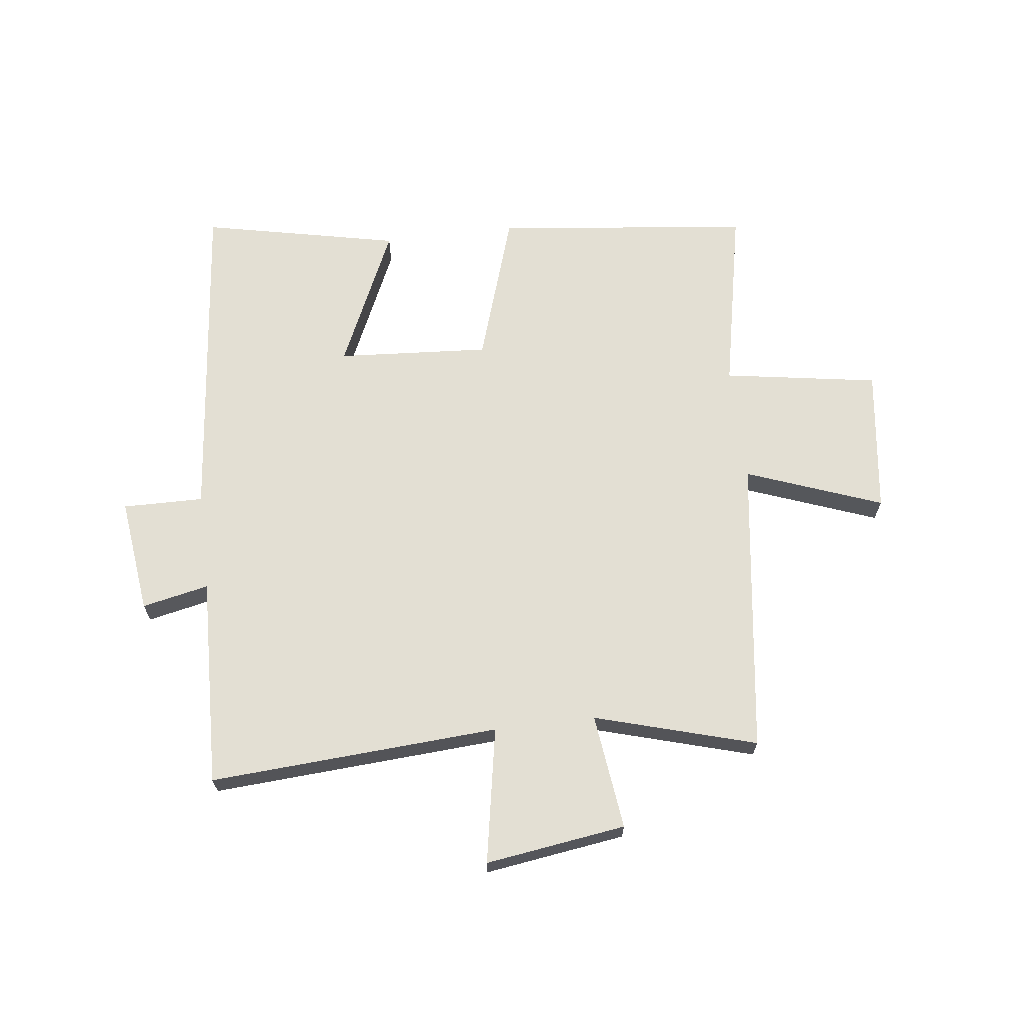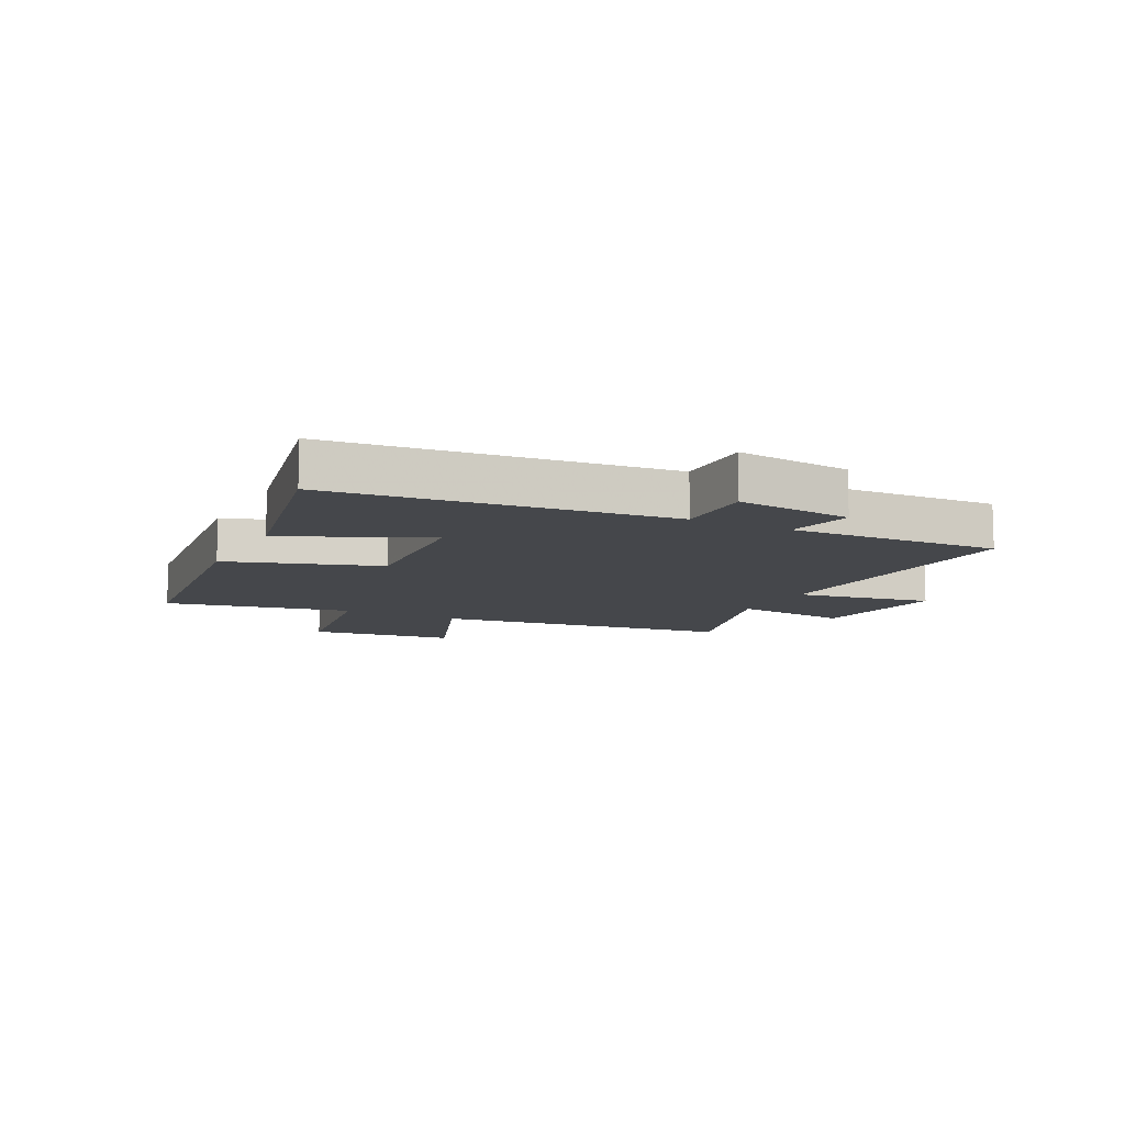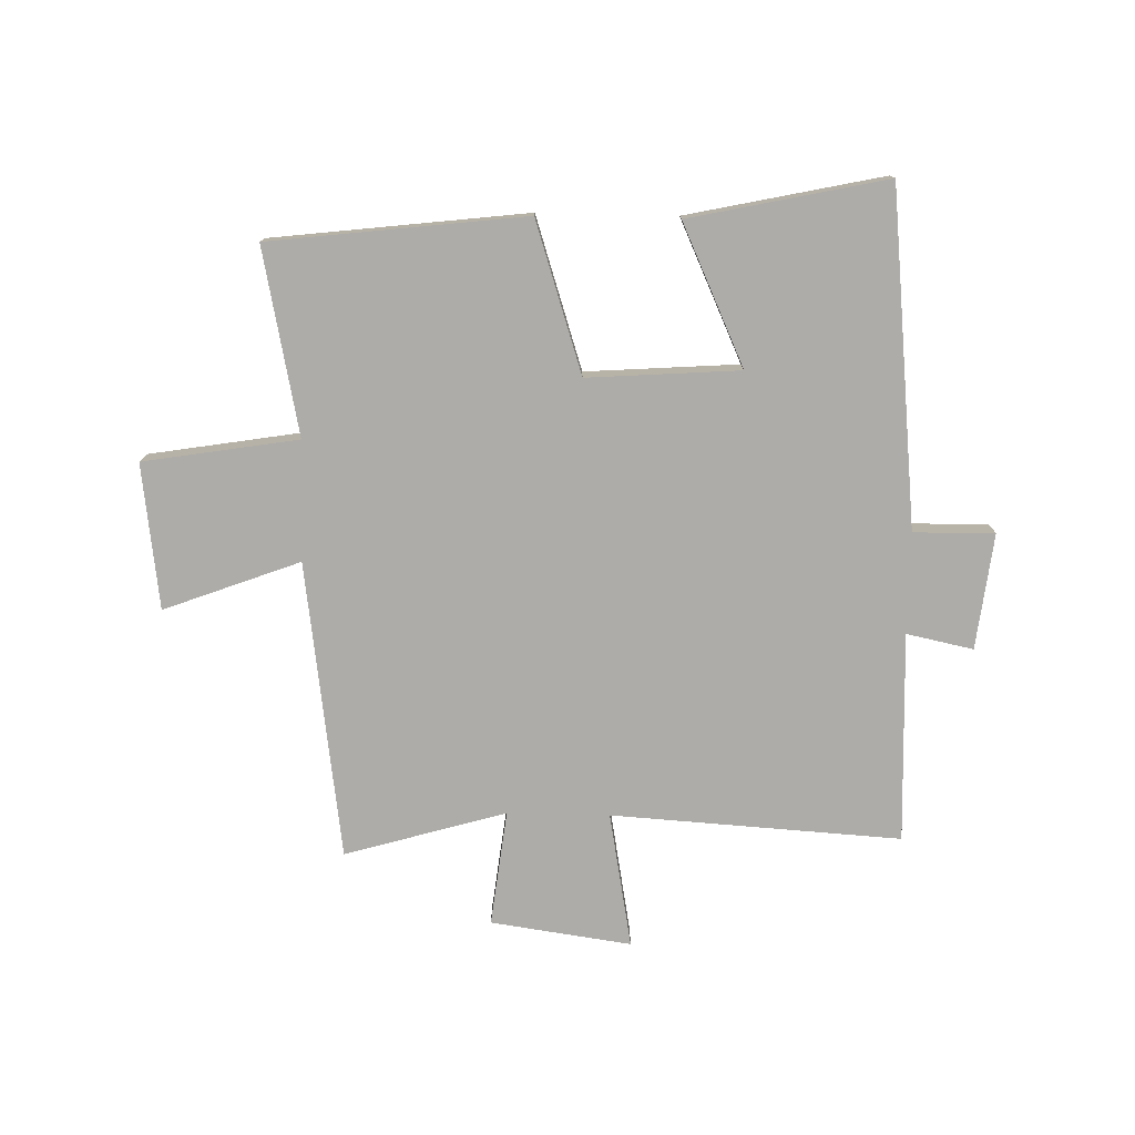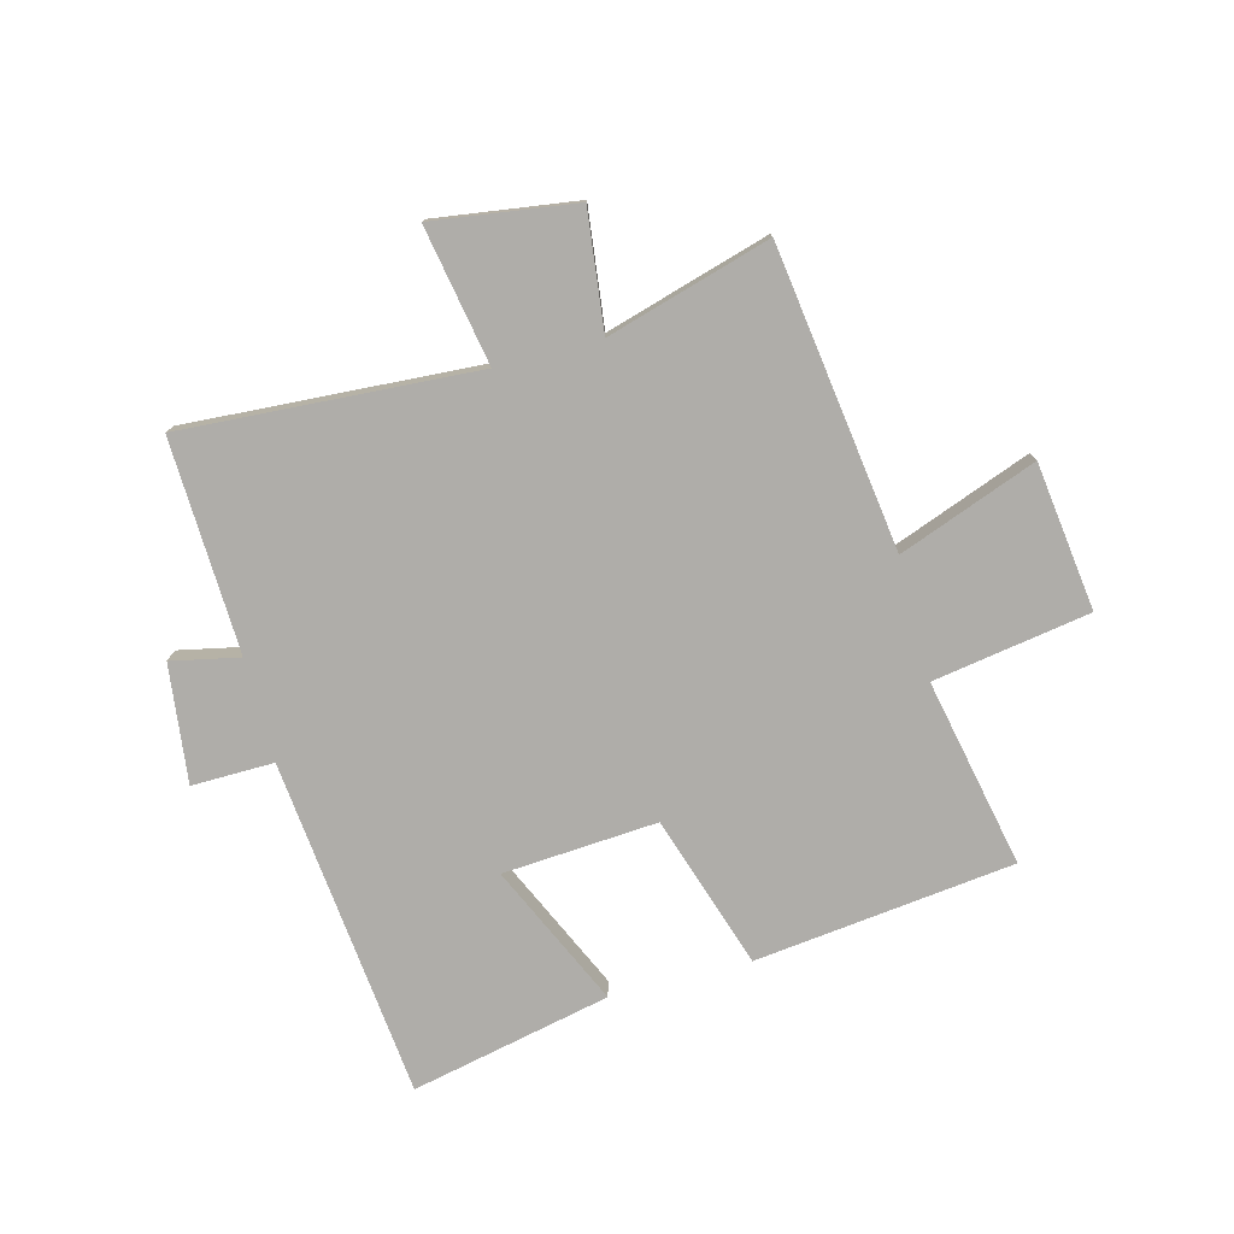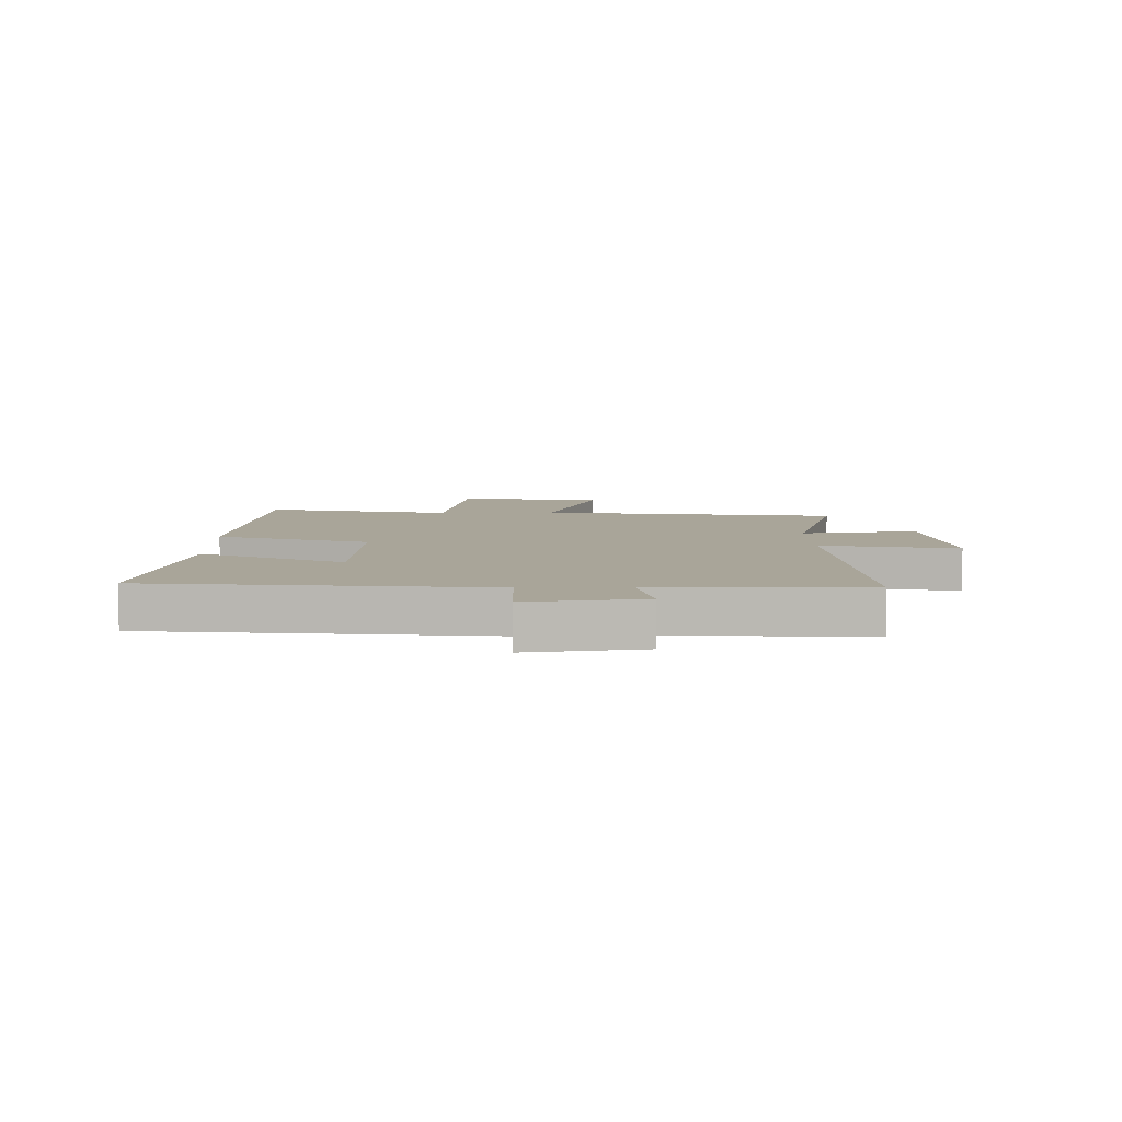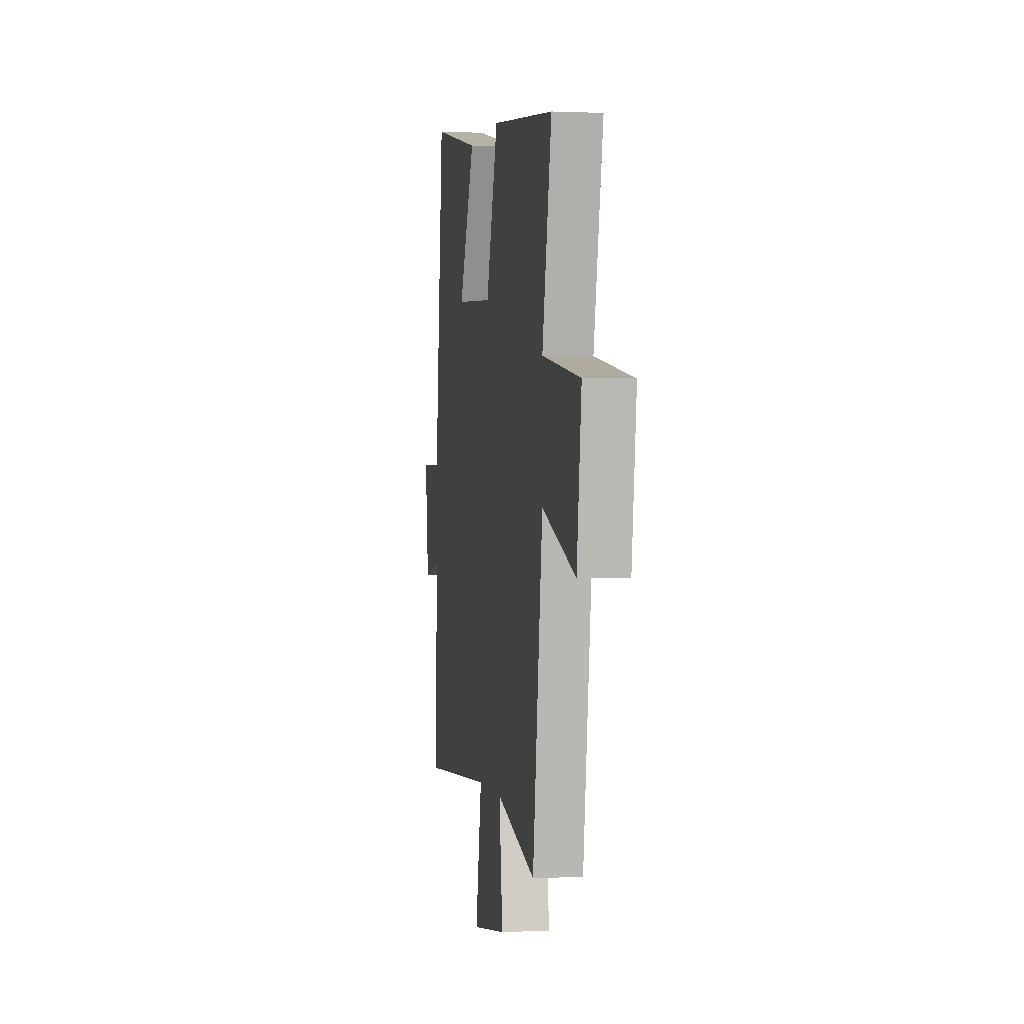
<metadata>
{"format":"obj","ext":"obj","renderer":"f3d","projection":"perspective","resolution":1024,"background":"white","views":[{"elev":66.9,"azim":173.0,"up":"+Y"},{"elev":-10.3,"azim":63.2,"up":"+Y"},{"elev":-76.8,"azim":-1.3,"up":"+Y"},{"elev":-77.2,"azim":-165.2,"up":"+Y"},{"elev":7.4,"azim":88.7,"up":"+Y"},{"elev":0.3,"azim":-99.9,"up":"+Z"}]}
</metadata>
<code>
v 0.441 0.07 0.572
v 0.5 0.07 0
v 0.638 0.07 0.002
v 0.614 0.07 -0.196
v 0.5 0.07 -0.172
v 0.513 0.07 -0.531
v 0.018 0.07 -0.5
v 0.06 0.07 -0.732
v -0.18 0.07 -0.698
v -0.156 0.07 -0.5
v -0.431 0.07 -0.58
v -0.5 0.07 -0.072
v -0.732 0.07 -0.159
v -0.764 0.07 0.089
v -0.5 0.07 0.132
v -0.565 0.07 0.449
v -0.129 0.07 0.5
v -0.046 0.07 0.243
v 0.214 0.07 0.261
v 0.105 0.07 0.5
v 0.441 0 0.572
v 0.5 0 0
v 0.638 0 0.002
v 0.614 0 -0.196
v 0.5 0 -0.172
v 0.513 0 -0.531
v 0.018 0 -0.5
v 0.06 0 -0.732
v -0.18 0 -0.698
v -0.156 0 -0.5
v -0.431 0 -0.58
v -0.5 0 -0.072
v -0.732 0 -0.159
v -0.764 0 0.089
v -0.5 0 0.132
v -0.565 0 0.449
v -0.129 0 0.5
v -0.046 0 0.243
v 0.214 0 0.261
v 0.105 0 0.5
f 19 20 1 2
f 18 19 2
f 15 16 17 18
f 15 18 2
f 12 13 14 15
f 12 15 2
f 11 12 2
f 10 11 2
f 7 8 9 10
f 7 10 2 3
f 5 6 7
f 5 7 3
f 3 4 5
f 22 21 40 39
f 22 39 38
f 38 37 36 35
f 22 38 35
f 35 34 33 32
f 22 35 32
f 22 32 31
f 22 31 30
f 30 29 28 27
f 23 22 30 27
f 27 26 25
f 23 27 25
f 25 24 23
f 1 21 22 2
f 2 22 23 3
f 3 23 24 4
f 4 24 25 5
f 5 25 26 6
f 6 26 27 7
f 7 27 28 8
f 8 28 29 9
f 9 29 30 10
f 10 30 31 11
f 11 31 32 12
f 12 32 33 13
f 13 33 34 14
f 14 34 35 15
f 15 35 36 16
f 16 36 37 17
f 17 37 38 18
f 18 38 39 19
f 19 39 40 20
f 20 40 21 1

</code>
